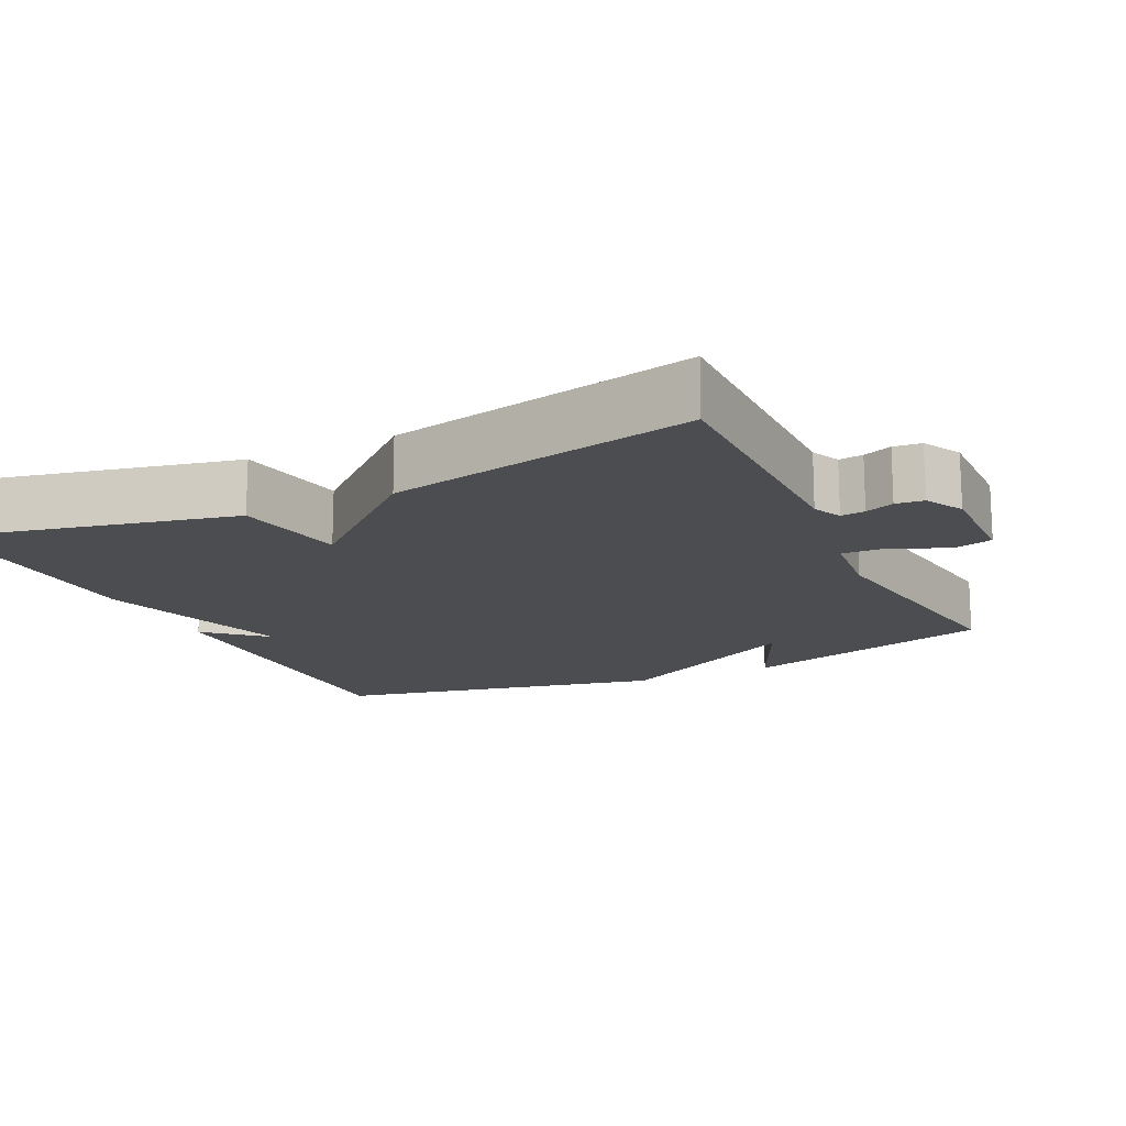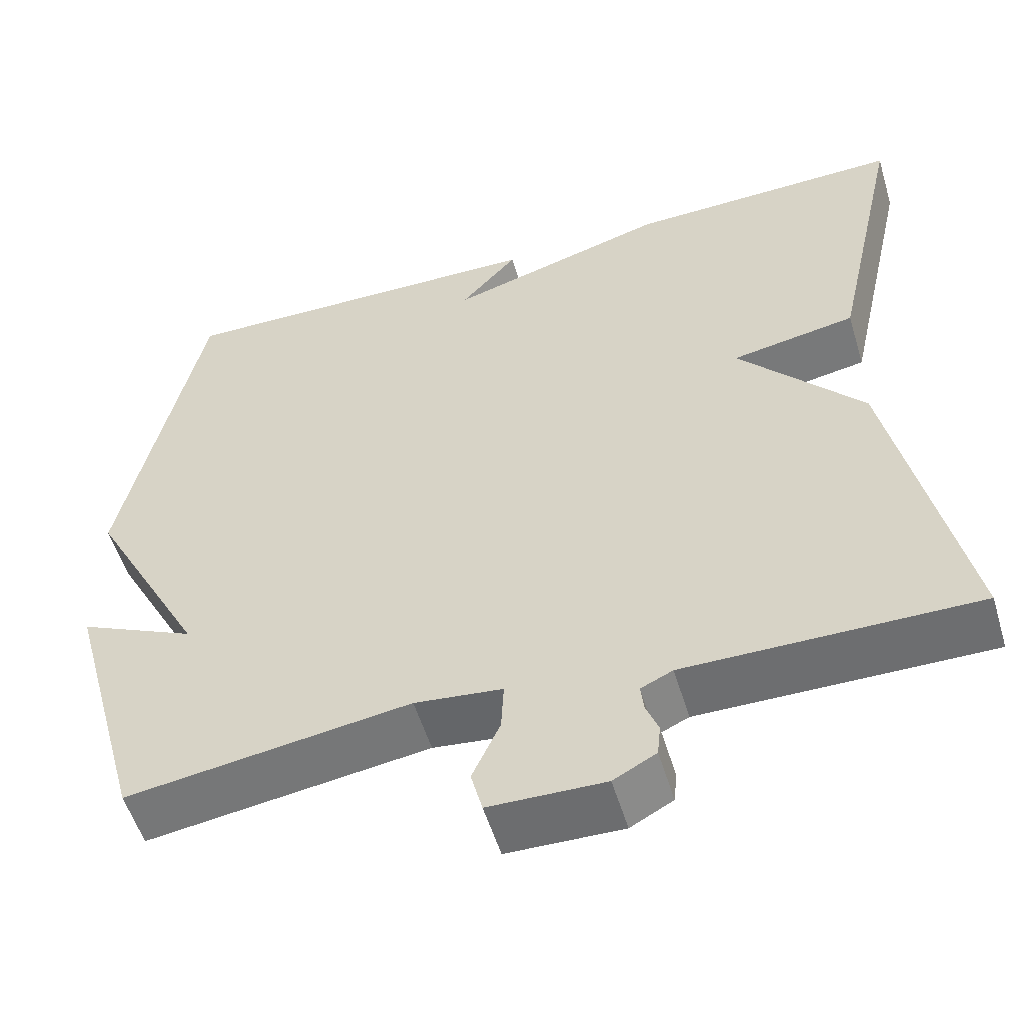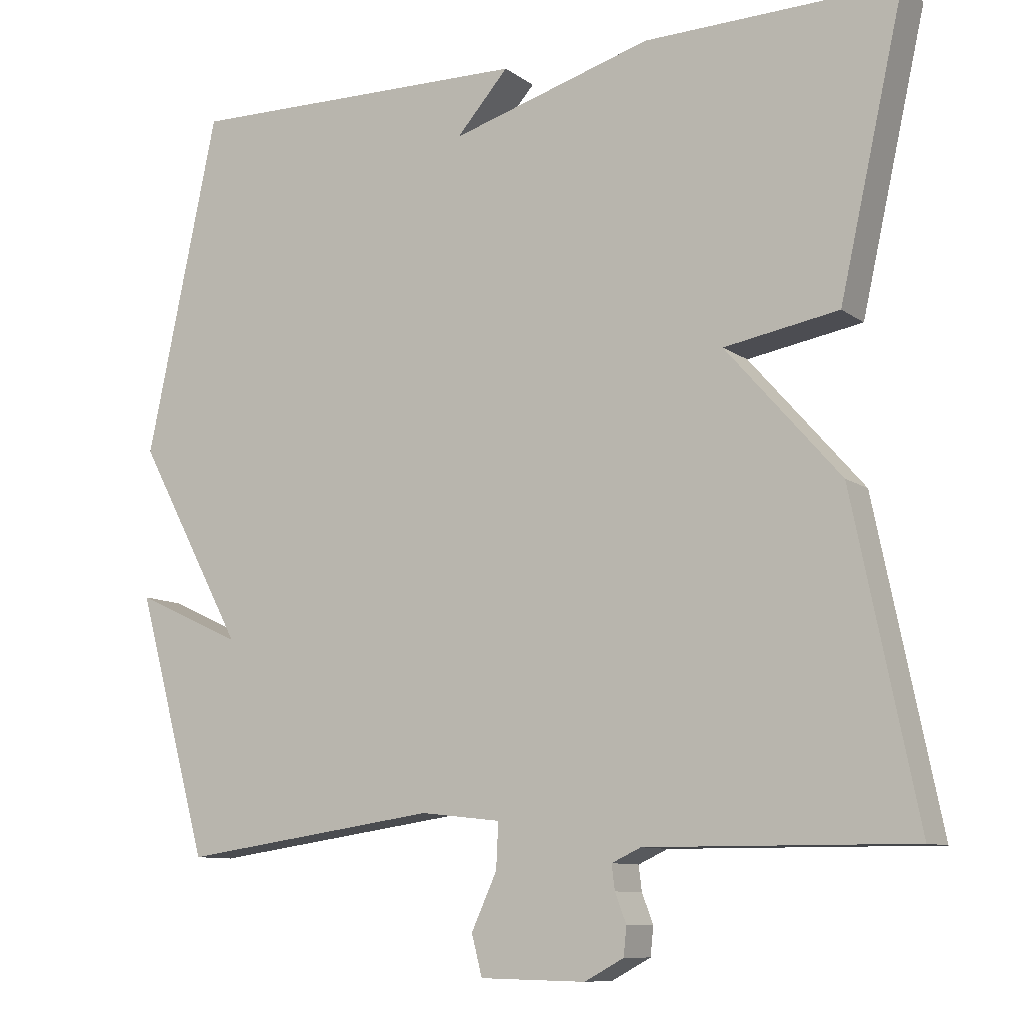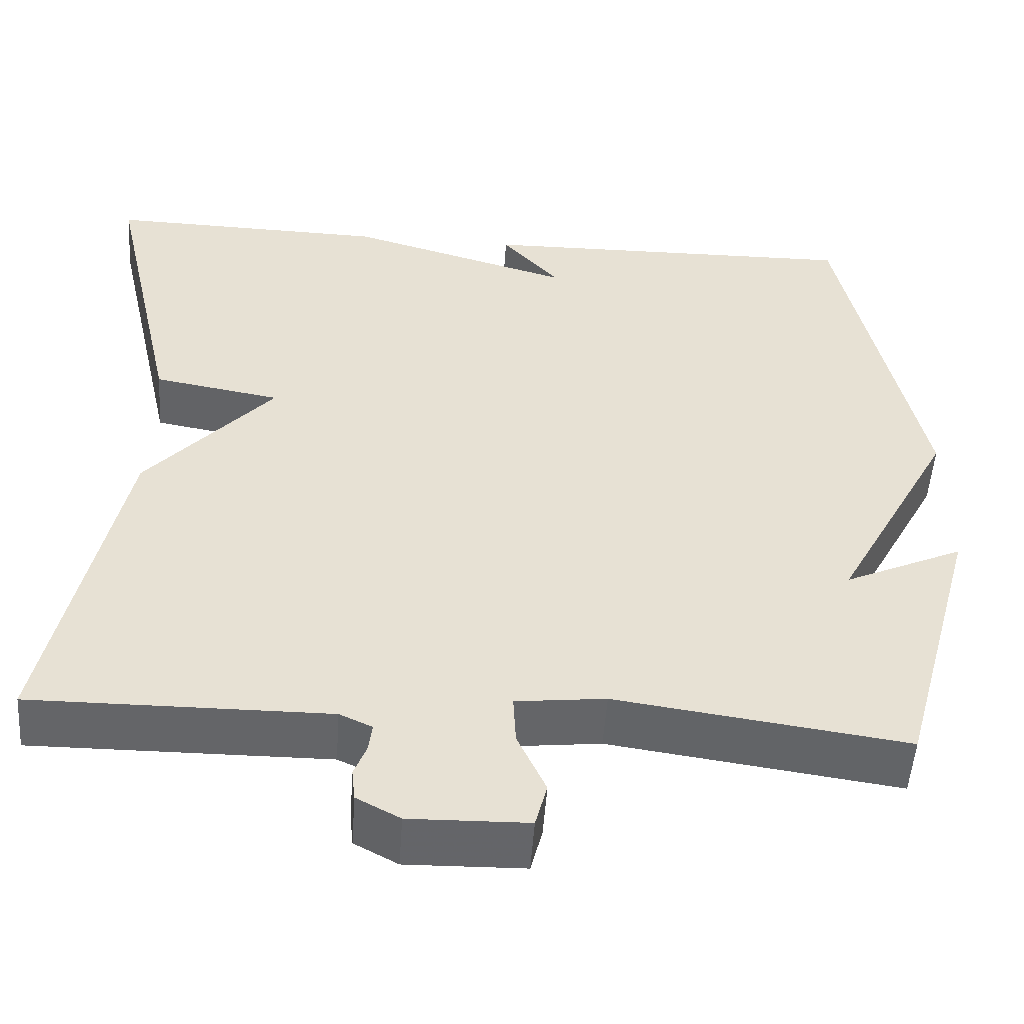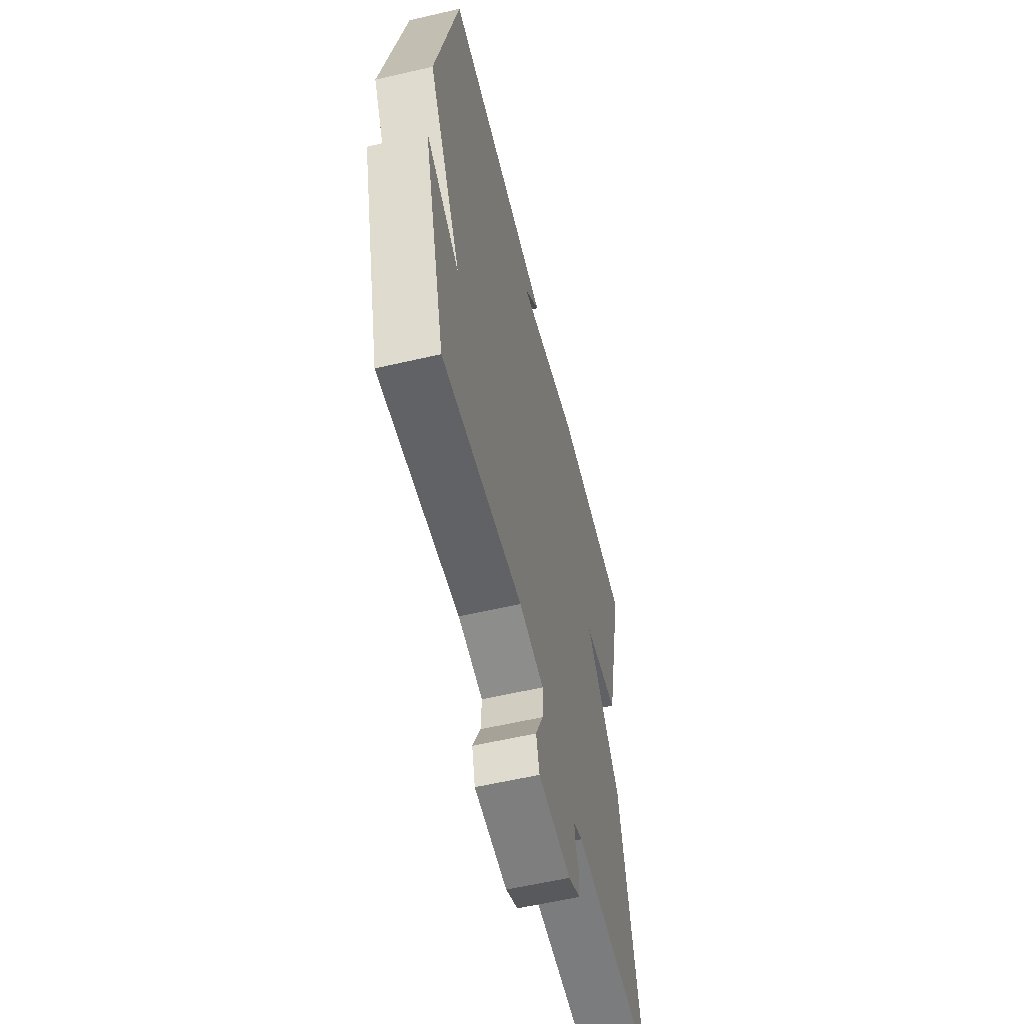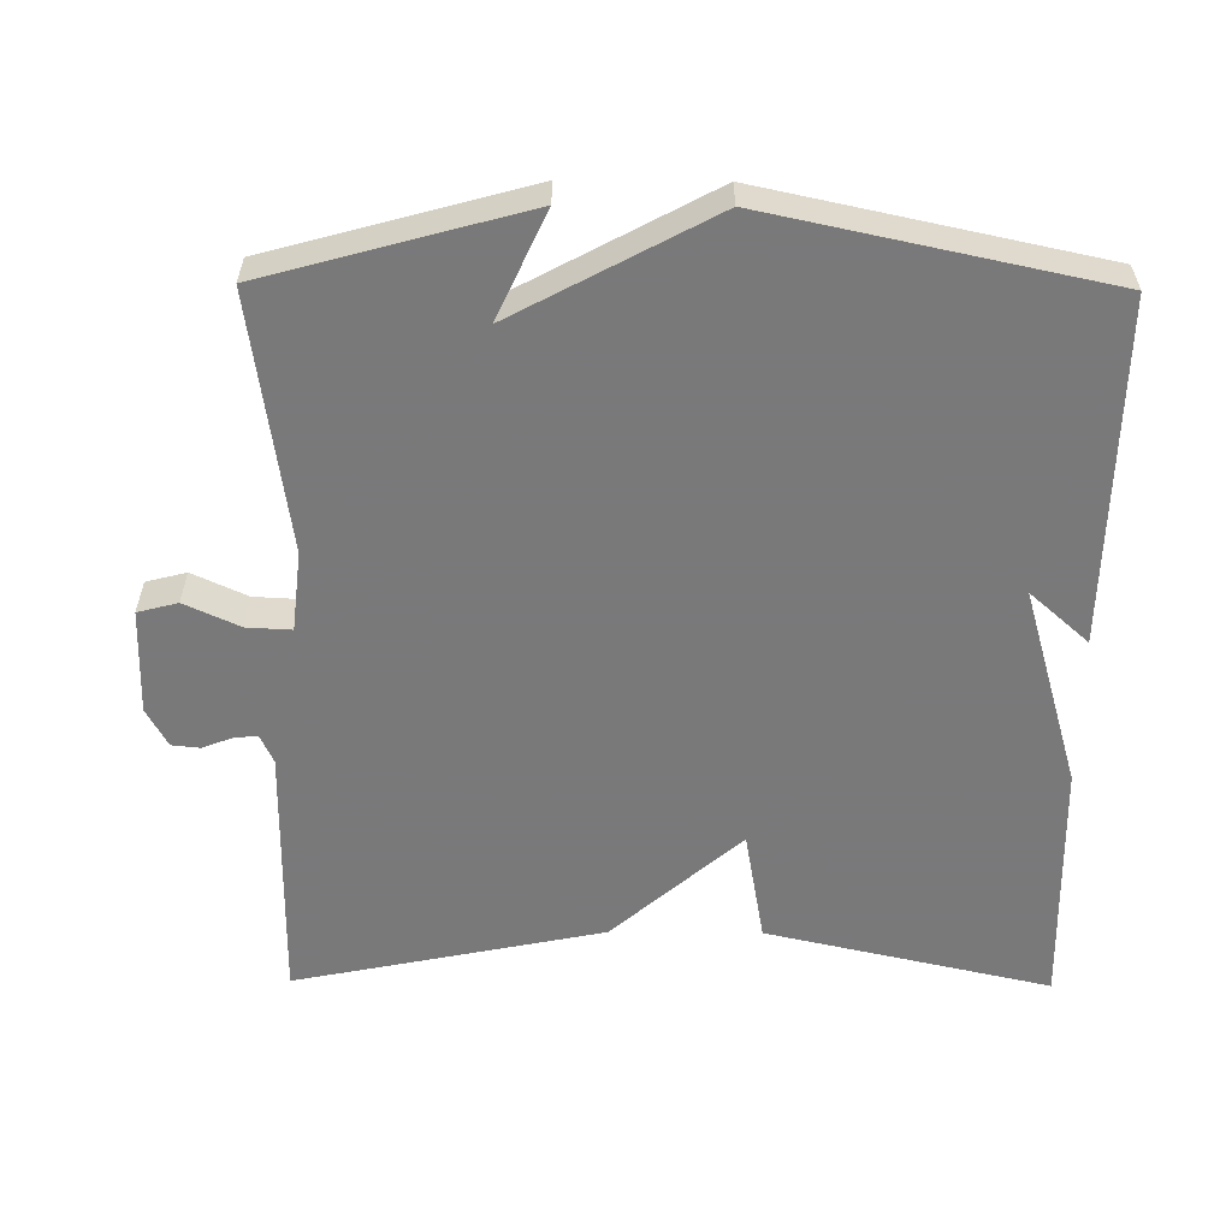
<metadata>
{"format":"obj","ext":"obj","renderer":"f3d","projection":"perspective","resolution":1024,"background":"white","views":[{"elev":-15.7,"azim":115.7,"up":"+Y"},{"elev":-54.3,"azim":16.7,"up":"+Z"},{"elev":-9.7,"azim":30.0,"up":"+Z"},{"elev":-51.6,"azim":176.1,"up":"+Z"},{"elev":-58.4,"azim":-76.5,"up":"+Z"},{"elev":-57.8,"azim":-90.5,"up":"+Y"}]}
</metadata>
<code>
v 0.5 0.07 -0.5
v 0.147 0.07 -0.498
v 0.108 0.07 -0.516
v 0.112 0.07 -0.549
v 0.127 0.07 -0.588
v 0.123 0.07 -0.626
v 0.071 0.07 -0.654
v -0.07 0.07 -0.651
v -0.084 0.07 -0.597
v -0.05 0.07 -0.523
v -0.047 0.07 -0.463
v -0.154 0.07 -0.451
v -0.5 0.07 -0.5
v -0.596 0.07 -0.152
v -0.453 0.07 -0.218
v -0.596 0.07 0.048
v -0.5 0.07 0.5
v -0.037 0.07 0.492
v -0.107 0.07 0.413
v 0.163 0.07 0.492
v 0.5 0.07 0.5
v 0.414 0.07 0.117
v 0.262 0.07 0.09
v 0.414 0.07 -0.083
v 0.5 0 -0.5
v 0.147 0 -0.498
v 0.108 0 -0.516
v 0.112 0 -0.549
v 0.127 0 -0.588
v 0.123 0 -0.626
v 0.071 0 -0.654
v -0.07 0 -0.651
v -0.084 0 -0.597
v -0.05 0 -0.523
v -0.047 0 -0.463
v -0.154 0 -0.451
v -0.5 0 -0.5
v -0.596 0 -0.152
v -0.453 0 -0.218
v -0.596 0 0.048
v -0.5 0 0.5
v -0.037 0 0.492
v -0.107 0 0.413
v 0.163 0 0.492
v 0.5 0 0.5
v 0.414 0 0.117
v 0.262 0 0.09
v 0.414 0 -0.083
f 23 24 1 2
f 21 22 23
f 20 21 23
f 19 20 23
f 19 23 2 3
f 16 17 18 19
f 19 3 4
f 16 19 4
f 15 16 4
f 12 13 14 15
f 11 12 15
f 11 15 4
f 5 6 7
f 4 5 7
f 11 4 7
f 10 11 7
f 7 8 9 10
f 26 25 48 47
f 47 46 45
f 47 45 44
f 47 44 43
f 27 26 47 43
f 43 42 41 40
f 28 27 43
f 28 43 40
f 28 40 39
f 39 38 37 36
f 39 36 35
f 28 39 35
f 31 30 29
f 31 29 28
f 31 28 35
f 31 35 34
f 34 33 32 31
f 1 25 26 2
f 2 26 27 3
f 3 27 28 4
f 4 28 29 5
f 5 29 30 6
f 6 30 31 7
f 7 31 32 8
f 8 32 33 9
f 9 33 34 10
f 10 34 35 11
f 11 35 36 12
f 12 36 37 13
f 13 37 38 14
f 14 38 39 15
f 15 39 40 16
f 16 40 41 17
f 17 41 42 18
f 18 42 43 19
f 19 43 44 20
f 20 44 45 21
f 21 45 46 22
f 22 46 47 23
f 23 47 48 24
f 24 48 25 1

</code>
